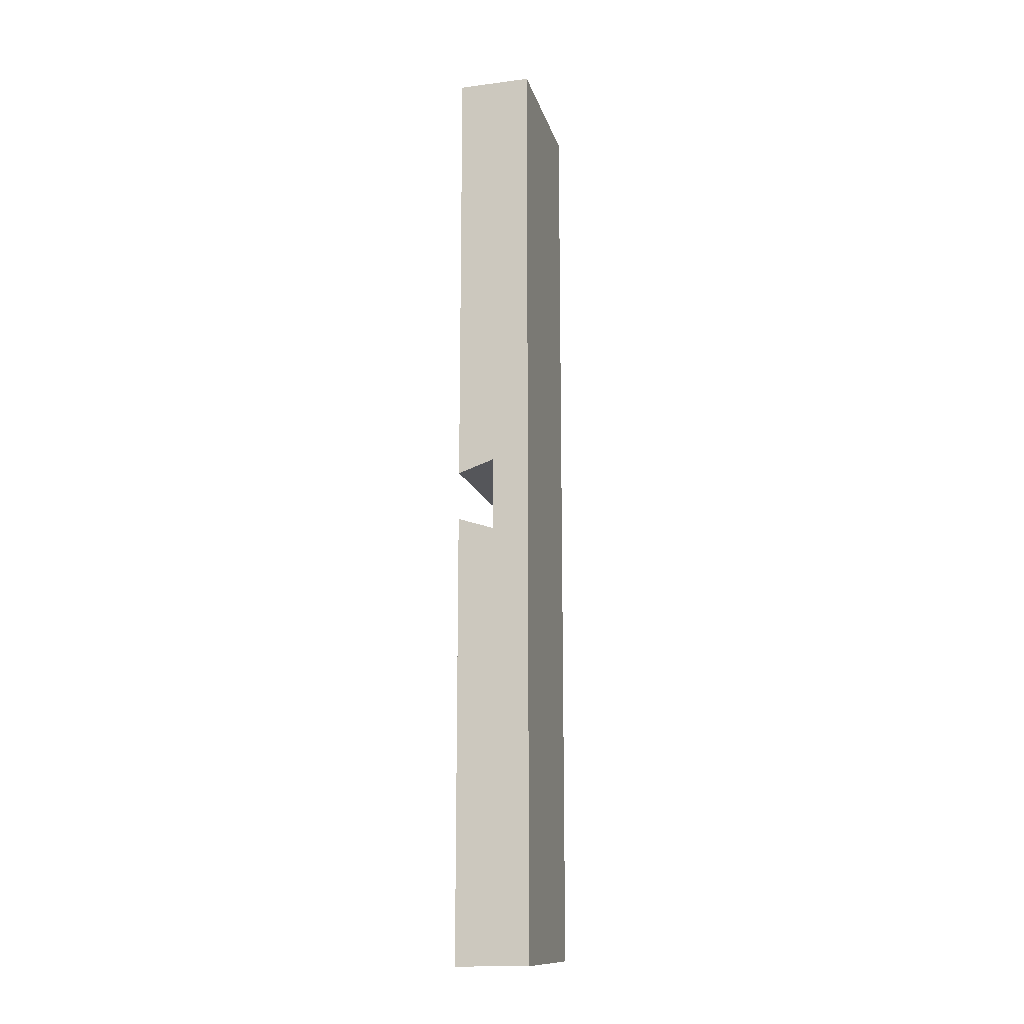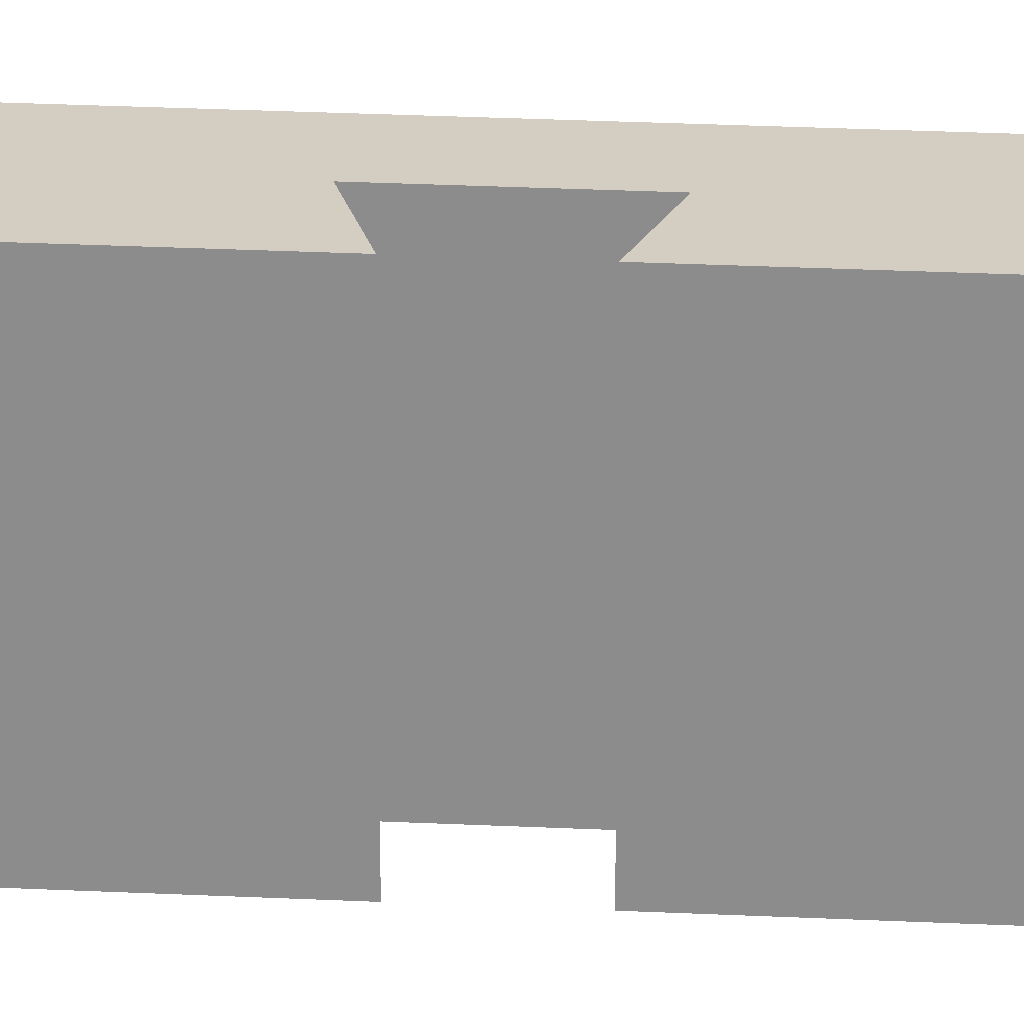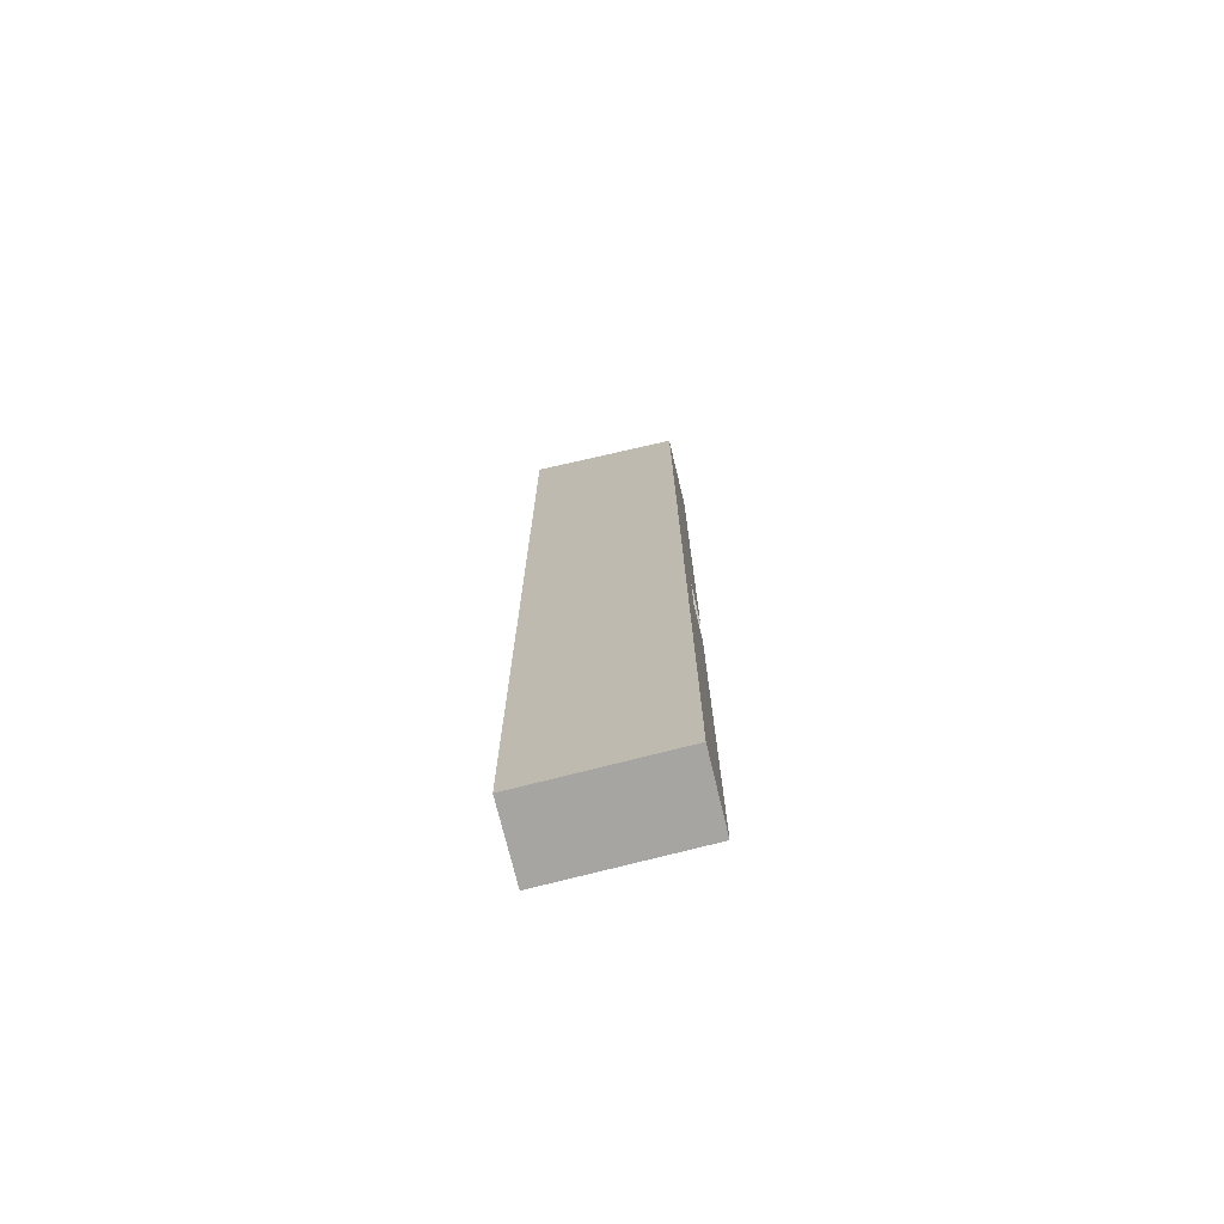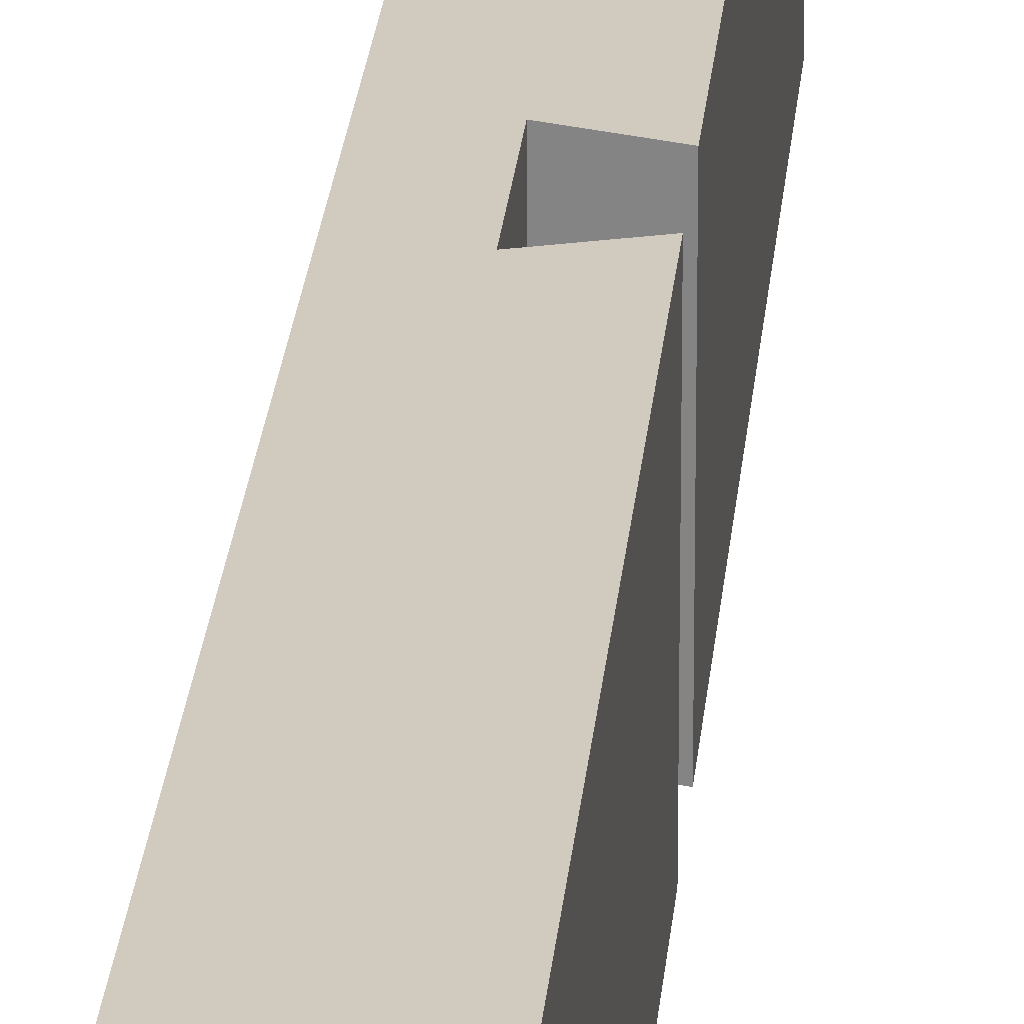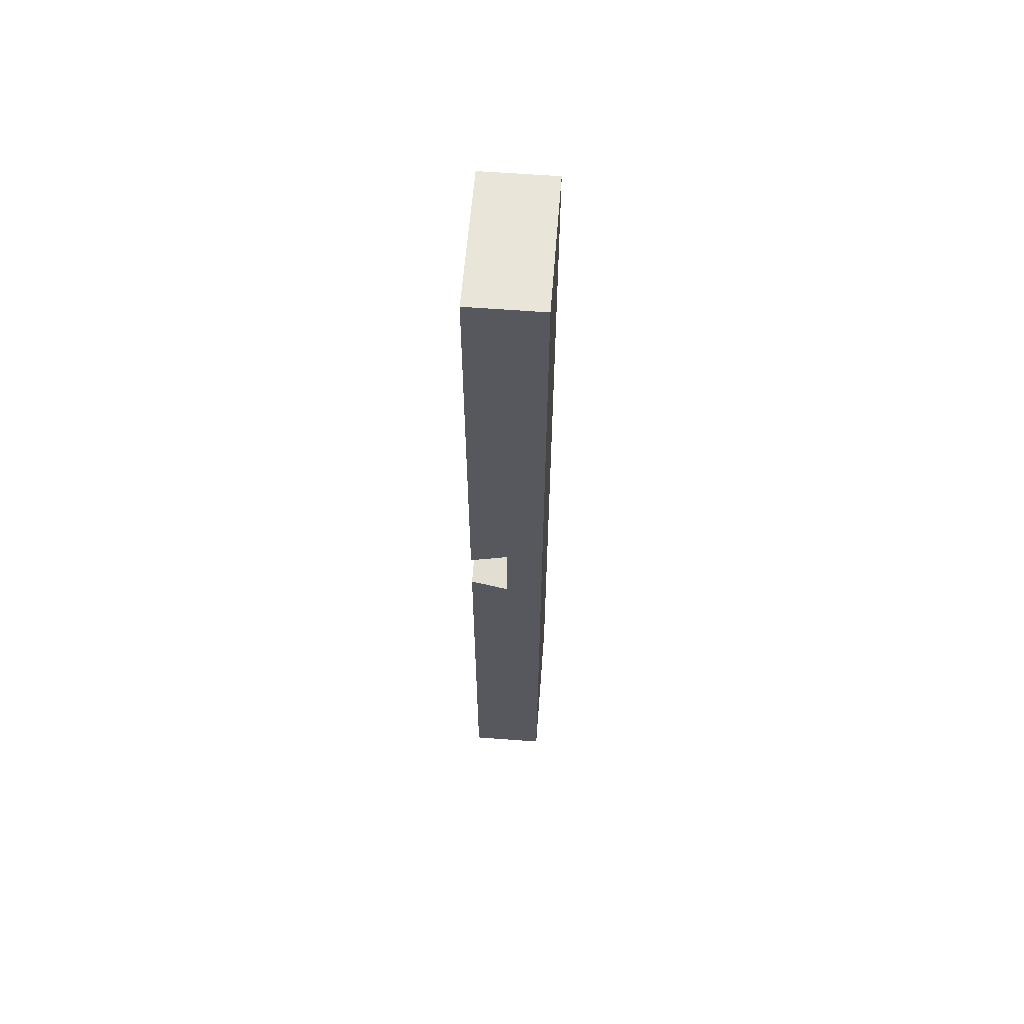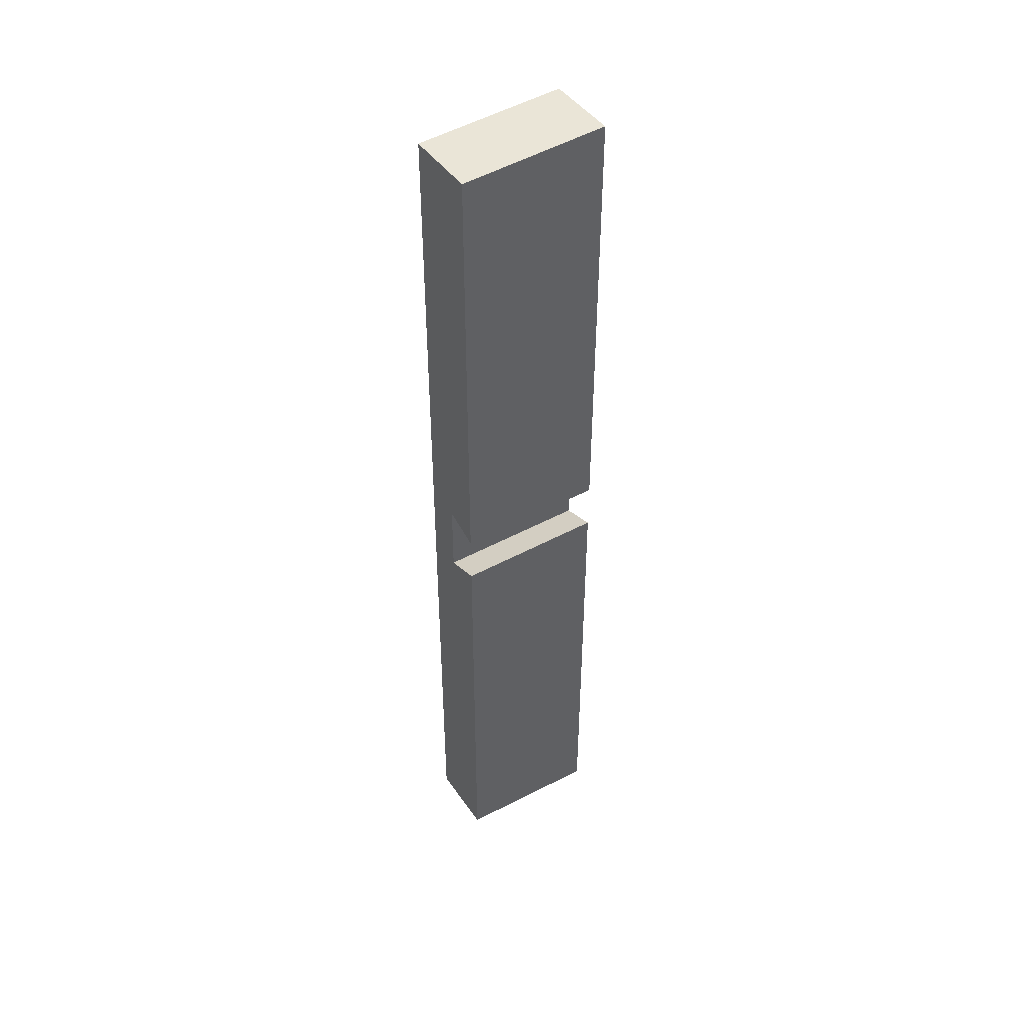
<metadata>
{"format":"obj","ext":"obj","renderer":"f3d","projection":"perspective","resolution":1024,"background":"white","views":[{"elev":-15.6,"azim":15.2,"up":"+Z"},{"elev":25.0,"azim":-85.4,"up":"+Y"},{"elev":-72.7,"azim":103.5,"up":"+Z"},{"elev":23.5,"azim":-175.2,"up":"+Y"},{"elev":61.0,"azim":4.4,"up":"+Z"},{"elev":44.9,"azim":-122.4,"up":"+Z"}]}
</metadata>
<code>
o mesh18/mesh18-geometry#mesh18-geometry
v 0.637 -0.5773 0.01044
v 0.637 -0.526 0.01044
v 0.637 -0.5773 0.1655
v 0.6499 -0.526 0.01472
v 0.637 -0.526 0.1631
v 0.6499 -0.5773 0.01472
v 0.6627 -0.526 0.1631
v 0.6627 -0.5773 0.1655
v 0.6499 -0.5773 -0.01093
v 0.6627 -0.5773 -0.1618
v 0.6627 -0.526 -0.1593
v 0.6499 -0.526 -0.01093
v 0.637 -0.526 -0.006658
v 0.637 -0.5773 -0.006658
v 0.637 -0.5773 -0.1618
v 0.637 -0.526 -0.1593
f 1 2 3
f 1 4 2
f 5 3 2
f 1 3 6
f 4 5 2
f 4 1 6
f 5 7 3
f 8 6 3
f 5 4 7
f 9 4 6
f 8 3 7
f 10 6 8
f 7 4 11
f 4 9 12
f 6 10 9
f 7 11 8
f 10 8 11
f 12 11 4
f 9 13 12
f 9 10 14
f 11 15 10
f 13 11 12
f 13 9 14
f 15 14 10
f 15 11 16
f 11 13 16
f 13 14 16
f 15 16 14
f 3 2 1
f 2 4 1
f 2 3 5
f 6 3 1
f 2 5 4
f 6 1 4
f 3 6 8
f 7 4 5
f 6 4 9
f 8 6 10
f 11 4 7
f 12 9 4
f 9 10 6
f 8 11 7
f 11 8 10
f 4 11 12
f 12 13 9
f 14 10 9
f 12 11 13
f 14 9 13
f 10 14 15
f 16 13 11
f 16 14 13
f 14 16 15
f 3 7 5
f 7 3 8
f 10 15 11
f 16 11 15

</code>
